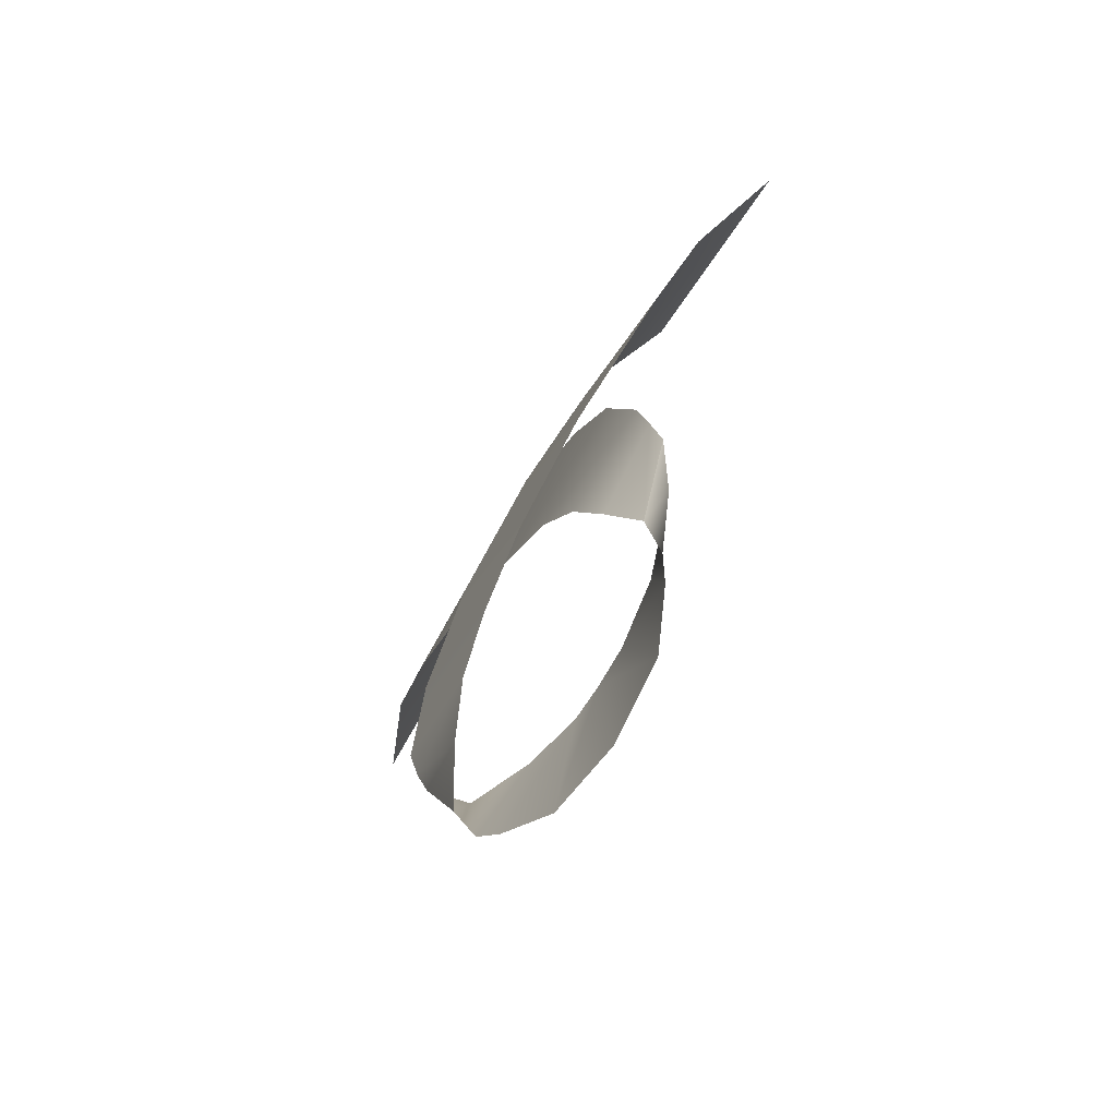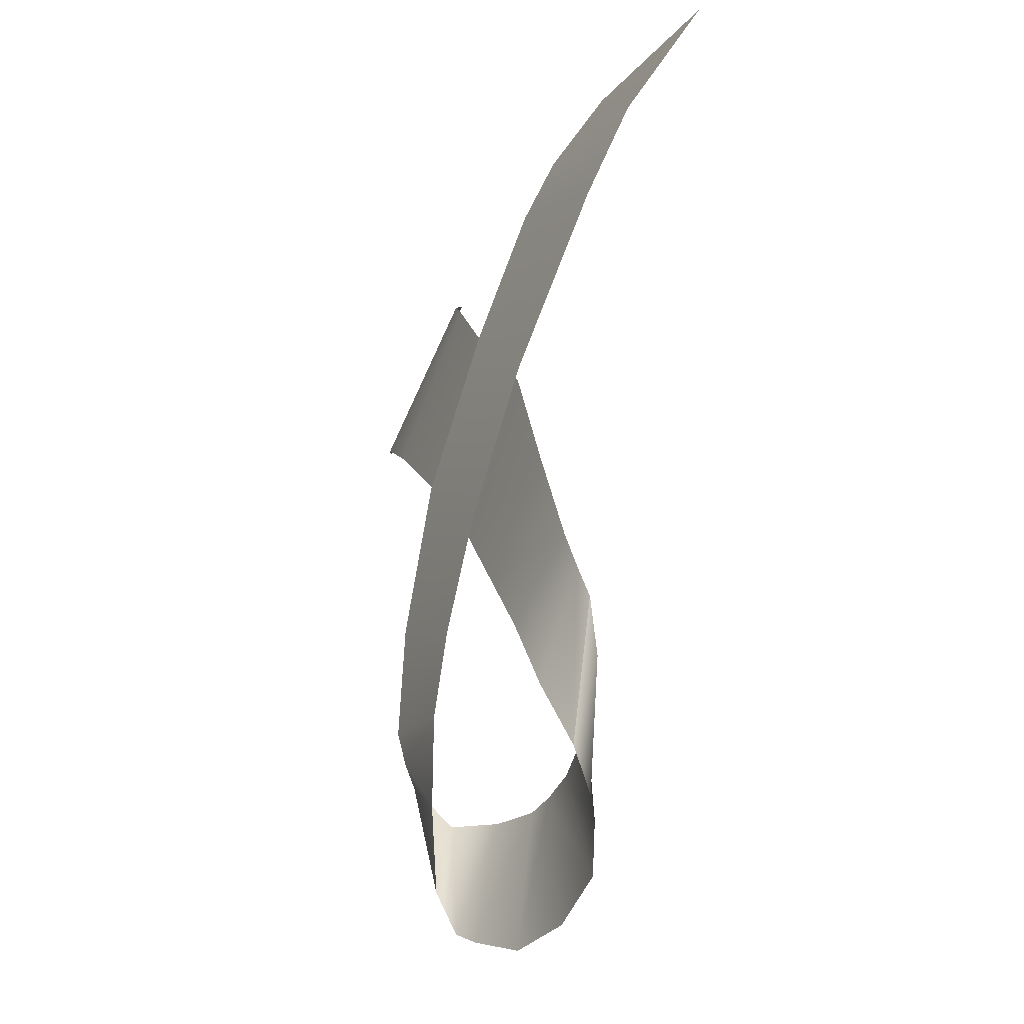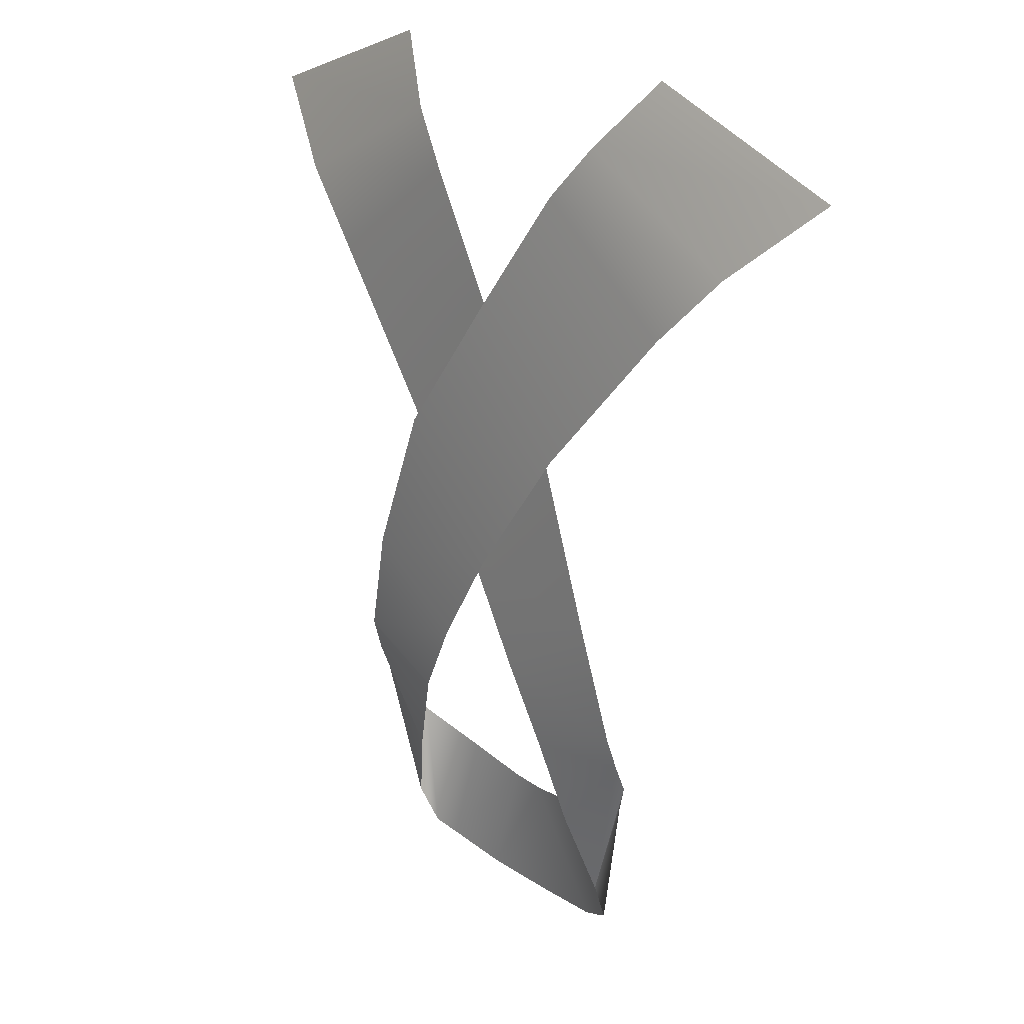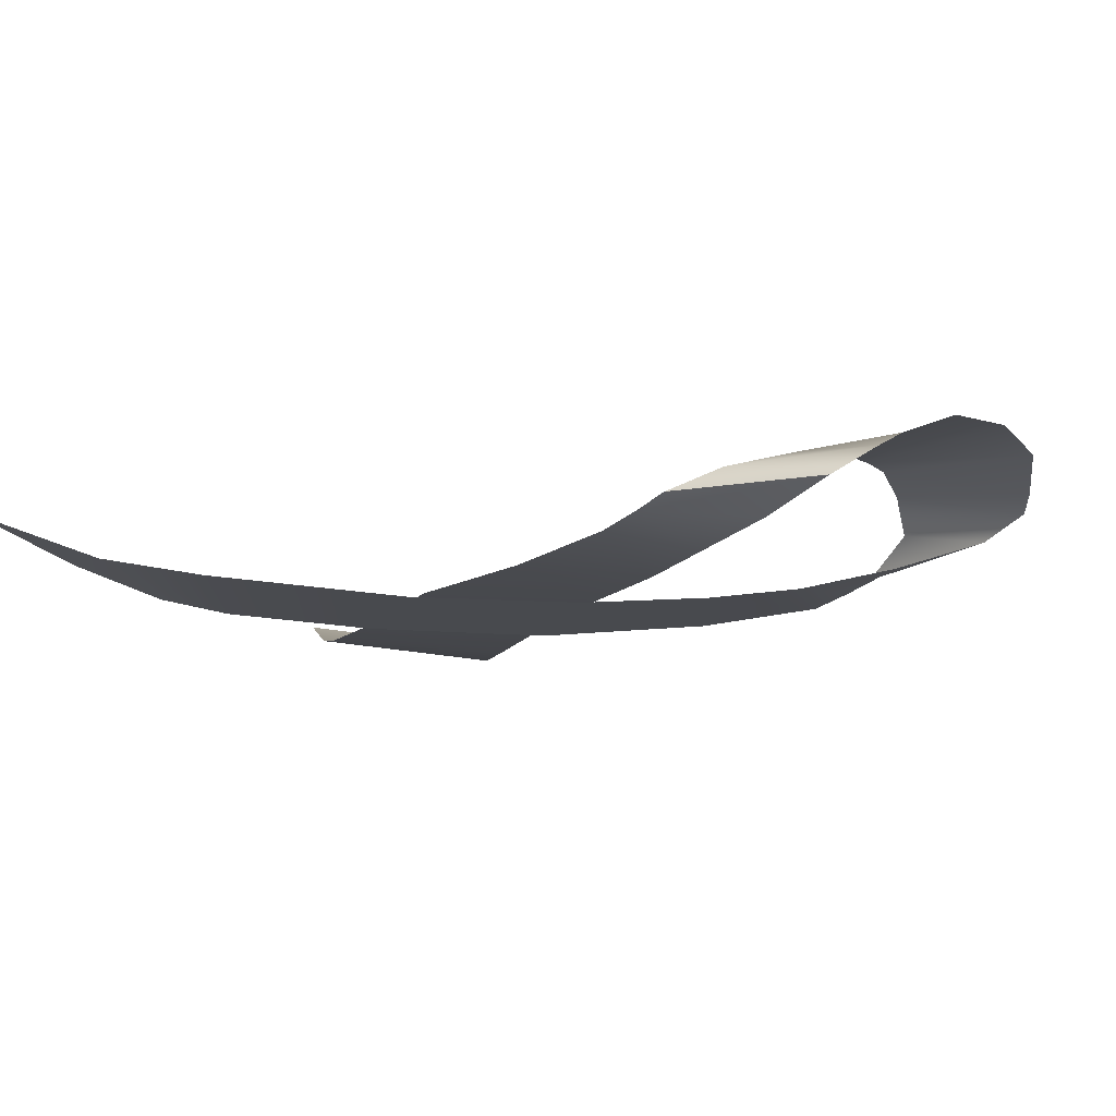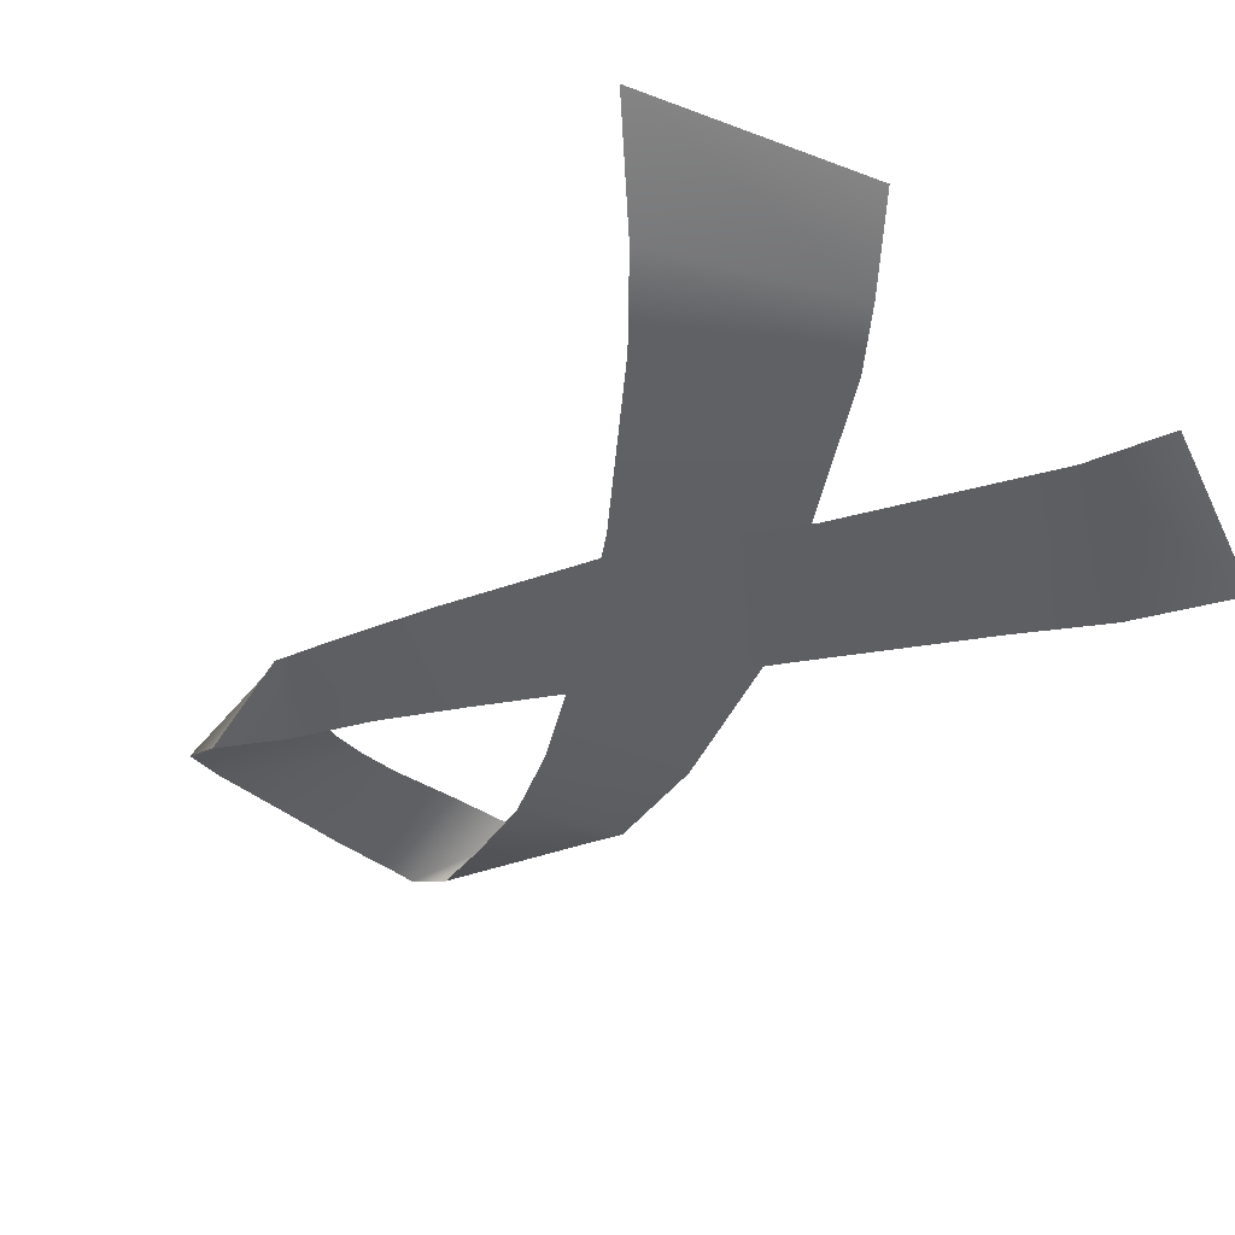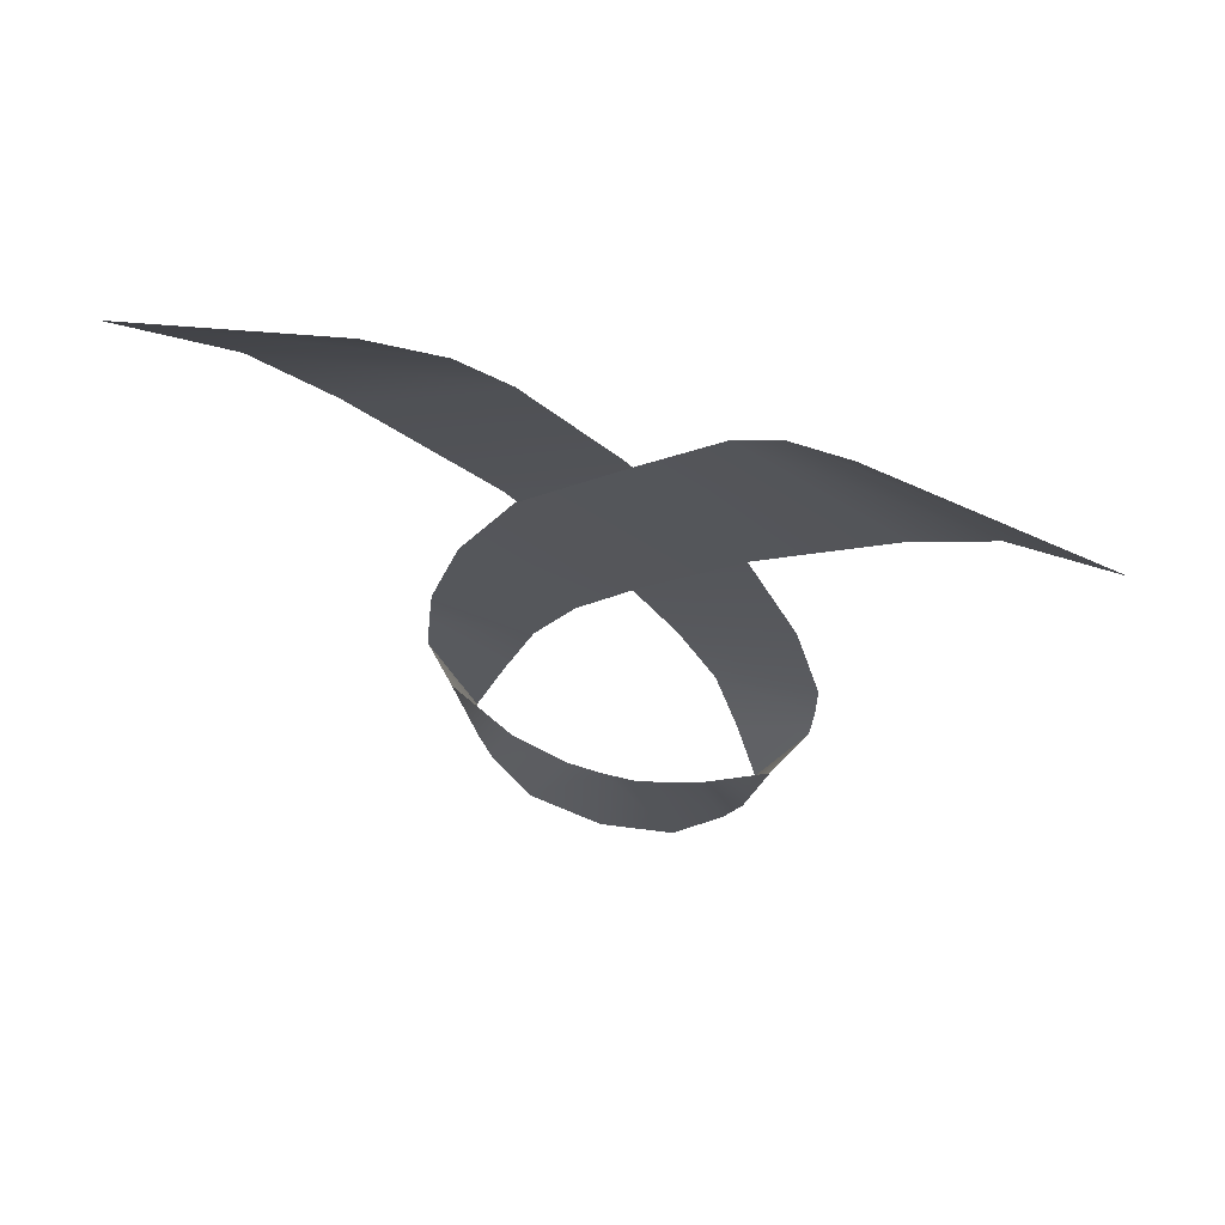
<metadata>
{"format":"obj","ext":"obj","renderer":"f3d","projection":"perspective","resolution":1024,"background":"white","views":[{"elev":-75.7,"azim":57.9,"up":"+Z"},{"elev":-39.8,"azim":63.6,"up":"+Z"},{"elev":21.6,"azim":48.5,"up":"+Z"},{"elev":-13.6,"azim":125.6,"up":"+Y"},{"elev":-41.9,"azim":-44.9,"up":"+Y"},{"elev":68.9,"azim":-164.7,"up":"+Z"}]}
</metadata>
<code>
o Ribbon
v 3.386 0.4868 3.316
v 1.092 0.1953 3.417
v 1.579 0.4834 3.991
v 2.608 0.1587 2.627
v 0.7206 0.0738 2.96
v 2.016 0.04912 2.019
v 0.02548 -0.06901 1.907
v 0.9424 -0.1043 0.7367
v -0.8432 -0.1364 0.6608
v 0.124 -0.1548 -0.4238
v -1.362 -0.1236 -0.6665
v -0.4224 -0.1301 -1.304
v -1.622 -0.04863 -1.624
v -0.7718 -0.07764 -1.969
v -1.631 0.0385 -1.919
v -1.016 0.0346 -2.714
v -1.622 0.1286 -2.152
v -1.247 0.1986 -3.388
v -1.384 0.3943 -2.611
v -1.247 0.1986 -3.388
v -1.622 0.1286 -2.152
v -1.197 0.3666 -3.769
v -0.8134 0.5582 -2.852
v -1.052 0.4757 -3.888
v -0.3098 0.6323 -3.003
v -0.651 0.6678 -4.116
v -0.01186 0.6362 -3.025
v -0.01186 0.7373 -4.187
v -3.38 0.4838 3.316
v -1.575 0.4779 3.991
v -1.088 0.19 3.417
v -2.603 0.152 2.627
v -0.717 0.07936 2.96
v -2.012 0.05468 2.019
v -0.0223 -0.01143 1.907
v -0.9388 -0.04226 0.7367
v 0.8459 -0.06808 0.6608
v -0.1208 -0.08606 -0.4272
v 1.365 -0.1182 -0.6751
v 0.4253 -0.1176 -1.318
v 1.624 -0.04081 -1.664
v 0.7746 -0.0699 -2.009
v 1.634 0.06335 -1.967
v 1.019 0.03746 -2.729
v 1.249 0.2 -3.394
v 1.624 0.1744 -2.218
v 0.6538 0.667 -4.116
v -0.01186 0.7373 -4.187
v -0.01186 0.6362 -3.025
v 0.3129 0.6288 -3.004
v 1.055 0.4762 -3.89
v 0.8161 0.5583 -2.857
v 1.199 0.3674 -3.773
v 1.386 0.3595 -2.582
v 1.249 0.2 -3.394
v 1.624 0.1744 -2.218
f 3 2 1
f 2 4 1
f 2 5 4
f 5 6 4
f 5 7 6
f 7 8 6
f 7 9 8
f 9 10 8
f 9 11 10
f 11 12 10
f 11 13 12
f 13 14 12
f 13 15 14
f 15 16 14
f 15 17 16
f 17 18 16
f 21 20 19
f 20 22 19
f 19 22 23
f 22 24 23
f 25 23 24
f 26 25 24
f 27 25 26
f 28 27 26
f 31 30 29
f 32 31 29
f 33 31 32
f 34 33 32
f 35 33 34
f 36 35 34
f 37 35 36
f 38 37 36
f 39 37 38
f 40 39 38
f 41 39 40
f 42 41 40
f 43 41 42
f 44 43 42
f 44 45 43
f 45 46 43
f 49 48 47
f 50 49 47
f 50 47 51
f 52 50 51
f 51 53 52
f 53 54 52
f 53 55 54
f 55 56 54

</code>
